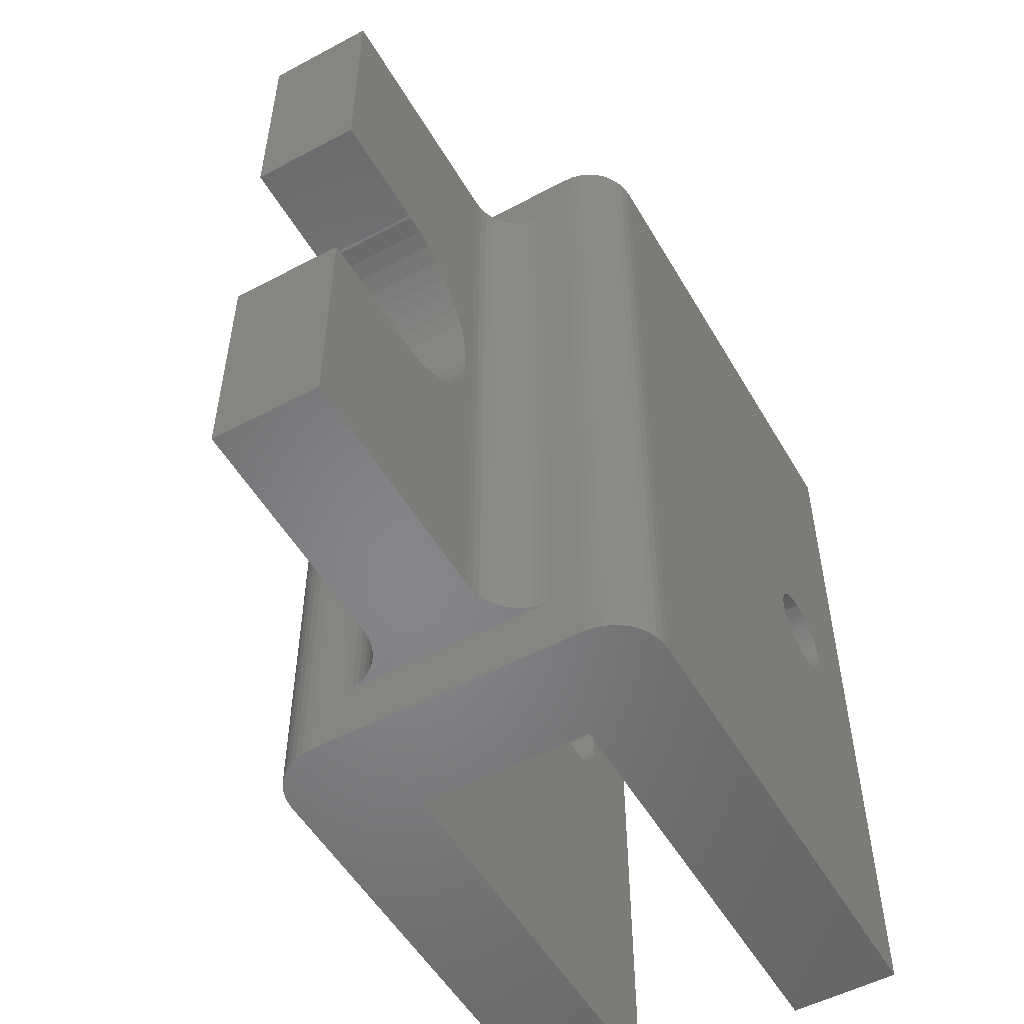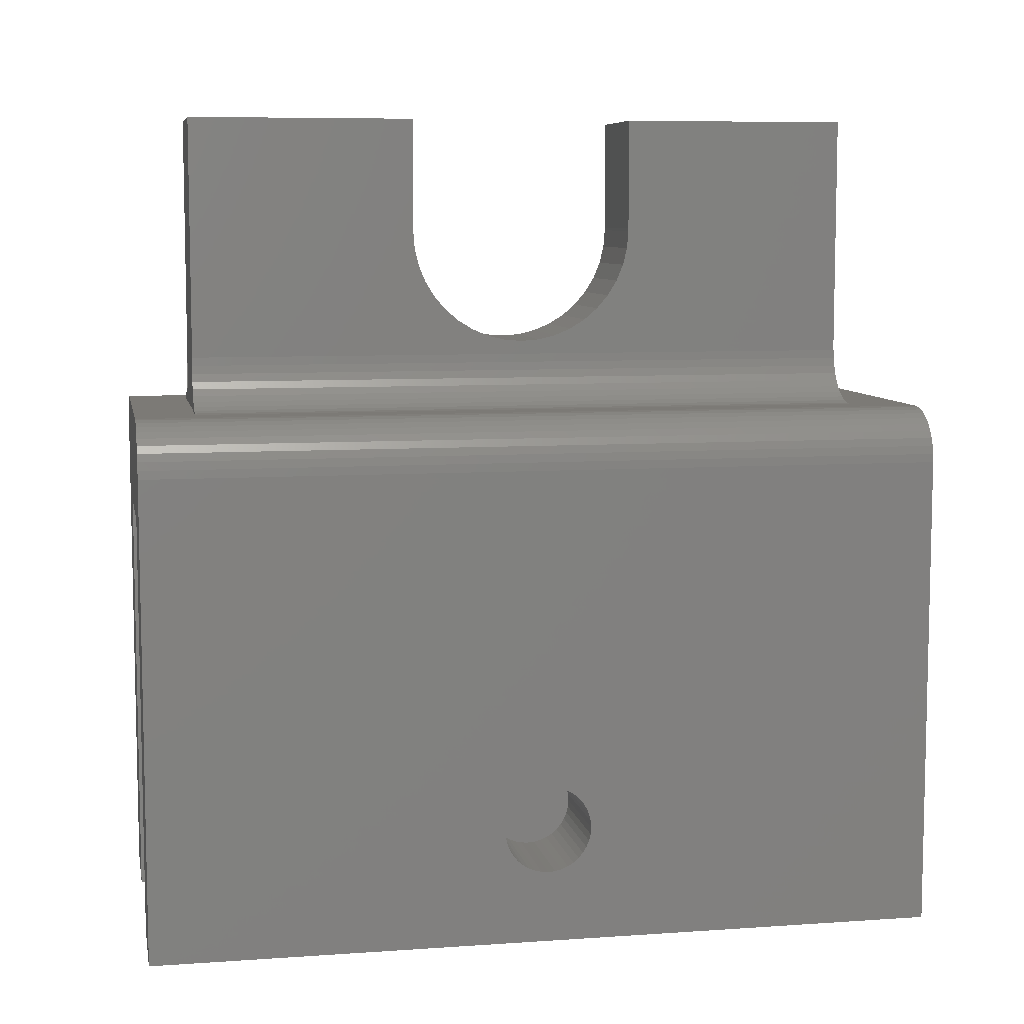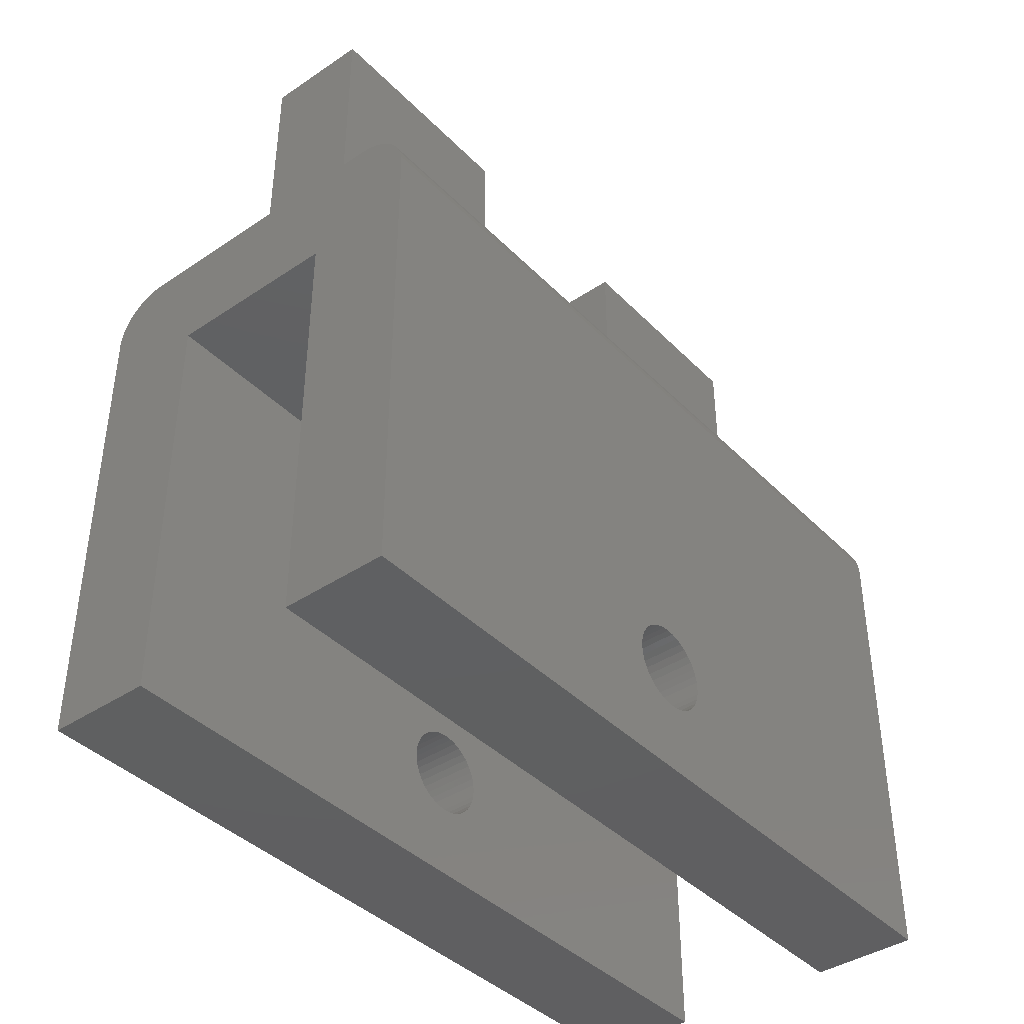
<metadata>
{"format":"stl","ext":"stl","renderer":"f3d","projection":"perspective","resolution":1024,"background":"white","views":[{"elev":-53.0,"azim":29.7,"up":"+Y"},{"elev":7.7,"azim":79.0,"up":"+Z"},{"elev":-40.4,"azim":39.4,"up":"+Z"}]}
</metadata>
<code>
# stl→obj: 338 verts, 680 faces
v -7.25 0.9698 -12.32
v -7.25 -15 0
v -7.25 15 -18
v -7.25 15 0
v -7.25 -15 -18
v -7.25 -1.65 -13.65
v -7.25 -1.63 -13.91
v -7.25 -1.569 -14.16
v -7.25 -1.47 -14.4
v -7.25 -1.335 -14.62
v -7.25 -1.167 -14.82
v -7.25 -0.9698 -14.98
v -7.25 -0.7491 -15.12
v -7.25 -0.5099 -15.22
v -7.25 -0.2581 -15.28
v -7.25 0.2581 -15.28
v -7.25 0 -15.3
v -7.25 0.5099 -15.22
v -7.25 0.7491 -15.12
v -7.25 0.9698 -14.98
v -7.25 1.167 -14.82
v -7.25 1.335 -14.62
v -7.25 1.47 -14.4
v -7.25 0.7491 -12.18
v -7.25 -0.9698 -12.32
v -7.25 -0.7491 -12.18
v -7.25 1.569 -14.16
v -7.25 1.63 -13.91
v -7.25 -0.5099 -12.08
v -7.25 1.65 -13.65
v -7.25 -0.2581 -12.02
v -7.25 1.63 -13.39
v -7.25 0 -12
v -7.25 1.569 -13.14
v -7.25 0.2581 -12.02
v -7.25 1.47 -12.9
v -7.25 0.5099 -12.08
v -7.25 1.335 -12.68
v -7.25 1.167 -12.48
v -7.25 -1.167 -12.48
v -7.25 -1.335 -12.68
v -7.25 -1.47 -12.9
v -7.25 -1.569 -13.14
v -7.25 -1.63 -13.39
v -3.25 -15 -18
v 3.25 -15 -2
v -3.25 -15 -2
v 7.25 -15 0
v 7.25 -15 -18
v 3.25 -15 -18
v -7.225 -15 0.3129
v -7.032 -15 0.908
v -7.152 -15 0.618
v 7.225 -15 0.3129
v -6.868 -15 1.176
v -6.664 -15 1.414
v -6.426 -15 1.618
v -6.158 -15 1.782
v -5.868 -15 1.902
v -5.563 -15 1.975
v -5.25 -15 2
v 5.25 -15 2
v 5.563 -15 1.975
v 5.868 -15 1.902
v 6.158 -15 1.782
v 6.426 -15 1.618
v 6.664 -15 1.414
v 6.868 -15 1.176
v 7.032 -15 0.908
v 7.152 -15 0.618
v -3.25 15 -18
v -7.225 15 0.3129
v -7.152 15 0.618
v -7.032 15 0.908
v -6.868 15 1.176
v -6.664 15 1.414
v -6.426 15 1.618
v -6.158 15 1.782
v -5.868 15 1.902
v -5.563 15 1.975
v -5.25 15 2
v 3.25 15 -2
v 5.25 15 2
v 3.25 15 -18
v 7.25 15 0
v 7.25 15 -18
v -3.25 15 -2
v 5.563 15 1.975
v 5.868 15 1.902
v 6.158 15 1.782
v 6.426 15 1.618
v 6.664 15 1.414
v 6.868 15 1.176
v 7.032 15 0.908
v 7.152 15 0.618
v 7.225 15 0.3129
v -3.25 -1.63 -13.39
v -3.25 -1.65 -13.65
v -3.25 -1.63 -13.91
v -3.25 -1.569 -13.14
v -3.25 -1.47 -12.9
v -3.25 -1.335 -12.68
v -3.25 -1.167 -12.48
v -3.25 -0.9698 -12.32
v -3.25 -0.7491 -12.18
v -3.25 -0.5099 -12.08
v -3.25 -0.2581 -12.02
v -3.25 0 -12
v -3.25 0.2581 -12.02
v -3.25 0.5099 -12.08
v -3.25 0.7491 -12.18
v -3.25 0.9698 -12.32
v -3.25 1.167 -12.48
v -3.25 1.335 -12.68
v -3.25 1.47 -12.9
v -3.25 1.569 -13.14
v -3.25 1.63 -13.39
v -3.25 1.65 -13.65
v -3.25 1.63 -13.91
v -3.25 1.569 -14.16
v -3.25 1.47 -14.4
v -3.25 1.335 -14.62
v -3.25 1.167 -14.82
v -3.25 0.9698 -14.98
v -3.25 0.7491 -15.12
v -3.25 0.5099 -15.22
v -3.25 0.2581 -15.28
v -3.25 0 -15.3
v -3.25 -0.2581 -15.28
v -3.25 -0.5099 -15.22
v -3.25 -0.7491 -15.12
v -3.25 -0.9698 -14.98
v -3.25 -1.167 -14.82
v -3.25 -1.335 -14.62
v -3.25 -1.47 -14.4
v -3.25 -1.569 -14.16
v -4 -12.77 2
v 4 -12.77 2
v 1.98 -12.77 2
v 1.98 -12.75 2
v -1.98 -12.75 2
v -4 12.77 2
v -1.98 12.77 2
v 1.98 12.77 2
v 4 12.77 2
v 1.98 12.75 2
v -1.98 12.75 2
v -1.98 -12.77 2
v 7.25 0.2581 -15.28
v 7.25 0 -15.3
v 7.25 -1.63 -13.91
v 7.25 1.335 -14.62
v 7.25 1.167 -14.82
v 7.25 -1.65 -13.65
v 7.25 1.47 -14.4
v 7.25 -1.63 -13.39
v 7.25 1.569 -14.16
v 7.25 -1.569 -13.14
v 7.25 1.63 -13.91
v 7.25 -1.47 -12.9
v 7.25 -1.335 -12.68
v 7.25 -1.167 -12.48
v 7.25 1.63 -13.39
v 7.25 1.65 -13.65
v 7.25 -0.9698 -12.32
v 7.25 1.569 -13.14
v 7.25 -0.7491 -12.18
v 7.25 1.47 -12.9
v 7.25 -0.5099 -12.08
v 7.25 1.335 -12.68
v 7.25 -0.2581 -12.02
v 7.25 1.167 -12.48
v 7.25 0 -12
v 7.25 0.9698 -12.32
v 7.25 0.2581 -12.02
v 7.25 0.5099 -12.08
v 7.25 0.7491 -12.18
v 7.25 0.9698 -14.98
v 7.25 0.7491 -15.12
v 7.25 0.5099 -15.22
v 7.25 -0.2581 -15.28
v 7.25 -0.5099 -15.22
v 7.25 -0.7491 -15.12
v 7.25 -0.9698 -14.98
v 7.25 -1.167 -14.82
v 7.25 -1.335 -14.62
v 7.25 -1.47 -14.4
v 7.25 -1.569 -14.16
v 3.25 -0.2581 -15.28
v 3.25 0.5099 -12.08
v 3.25 0.7491 -12.18
v 3.25 -1.63 -13.91
v 3.25 -1.569 -14.16
v 3.25 1.335 -14.62
v 3.25 1.167 -14.82
v 3.25 -1.47 -14.4
v 3.25 0.9698 -14.98
v 3.25 -1.335 -14.62
v 3.25 0.7491 -15.12
v 3.25 -1.167 -14.82
v 3.25 0.5099 -15.22
v 3.25 -0.9698 -14.98
v 3.25 0.2581 -15.28
v 3.25 -0.7491 -15.12
v 3.25 0 -15.3
v 3.25 -0.5099 -15.22
v 3.25 1.47 -14.4
v 3.25 1.569 -14.16
v 3.25 1.63 -13.91
v 3.25 1.65 -13.65
v 3.25 1.63 -13.39
v 3.25 1.569 -13.14
v 3.25 1.47 -12.9
v 3.25 1.335 -12.68
v 3.25 1.167 -12.48
v 3.25 0.9698 -12.32
v 3.25 0.2581 -12.02
v 3.25 0 -12
v 3.25 -0.2581 -12.02
v 3.25 -0.5099 -12.08
v 3.25 -0.7491 -12.18
v 3.25 -0.9698 -12.32
v 3.25 -1.167 -12.48
v 3.25 -1.335 -12.68
v 3.25 -1.47 -12.9
v 3.25 -1.569 -13.14
v 3.25 -1.63 -13.39
v 3.25 -1.65 -13.65
v -3.687 -12.77 2.025
v -1.98 -12.77 4
v -2.025 -12.77 3.687
v -2.098 -12.77 3.382
v -2.218 -12.77 3.092
v -2.382 -12.77 2.824
v -2.586 -12.77 2.586
v -2.824 -12.77 2.382
v -3.092 -12.77 2.218
v -3.382 -12.77 2.098
v -2 -12.77 4
v -1.98 -12.75 4
v 1.98 -12.75 4
v 2 -12.75 4
v -2 -12.75 13
v -2 -12.75 4
v 2 -12.75 13
v 1.98 -12.77 4
v 3.687 -12.77 2.025
v 3.382 -12.77 2.098
v 3.092 -12.77 2.218
v 2.824 -12.77 2.382
v 2.586 -12.77 2.586
v 2.382 -12.77 2.824
v 2.218 -12.77 3.092
v 2.098 -12.77 3.382
v 2.025 -12.77 3.687
v 2 -12.77 4
v 1.98 12.77 4
v 2.025 12.77 3.687
v 2.098 12.77 3.382
v 2.218 12.77 3.092
v 2.382 12.77 2.824
v 2.586 12.77 2.586
v 2.824 12.77 2.382
v 3.092 12.77 2.218
v 3.382 12.77 2.098
v 3.687 12.77 2.025
v 2 12.77 4
v 1.98 12.75 4
v -2 12.75 4
v -2 12.75 13
v -1.98 12.75 4
v 2 12.75 13
v 2 12.75 4
v -1.98 12.77 4
v -3.687 12.77 2.025
v -3.382 12.77 2.098
v -3.092 12.77 2.218
v -2.824 12.77 2.382
v -2.586 12.77 2.586
v -2.382 12.77 2.824
v -2.218 12.77 3.092
v -2.098 12.77 3.382
v -2.025 12.77 3.687
v -2 12.77 4
v -2 -4.25 8.85
v -2 0.6648 4.552
v -2 0 4.5
v -2 -4.25 8.75
v -2 -4.242 8.85
v -2 -4.198 8.085
v -2 -4.042 7.437
v -2 -3.787 6.821
v -2 -3.438 6.252
v -2 -3.005 5.745
v -2 -2.498 5.312
v -2 -1.929 4.963
v -2 -1.313 4.708
v -2 -0.6648 4.552
v -2 1.313 4.708
v -2 1.929 4.963
v -2 2.498 5.312
v -2 3.005 5.745
v -2 3.438 6.252
v -2 3.787 6.821
v -2 4.25 8.75
v -2 4.198 8.085
v -2 4.042 7.437
v -2 4.242 8.85
v -2 4.25 8.85
v -2 4.25 13
v -2 -4.25 13
v 2 -4.25 13
v 2 0 4.5
v 2 -0.6648 4.552
v 2 4.25 13
v 2 4.25 8.85
v 2 4.242 8.85
v 2 4.25 8.75
v 2 4.198 8.085
v 2 4.042 7.437
v 2 3.787 6.821
v 2 3.438 6.252
v 2 3.005 5.745
v 2 2.498 5.312
v 2 1.929 4.963
v 2 -1.929 4.963
v 2 -2.498 5.312
v 2 1.313 4.708
v 2 0.6648 4.552
v 2 -1.313 4.708
v 2 -3.005 5.745
v 2 -3.438 6.252
v 2 -3.787 6.821
v 2 -4.042 7.437
v 2 -4.198 8.085
v 2 -4.25 8.75
v 2 -4.25 8.85
v 2 -4.242 8.85
f 1 2 3
f 3 2 4
f 5 2 6
f 5 6 7
f 5 7 8
f 5 8 9
f 5 9 10
f 5 10 11
f 5 11 12
f 5 12 13
f 5 13 14
f 5 14 15
f 5 15 3
f 16 3 17
f 18 3 16
f 19 3 18
f 20 3 19
f 21 3 20
f 22 3 21
f 23 3 22
f 24 2 1
f 25 2 26
f 23 27 3
f 27 28 3
f 26 2 29
f 28 30 3
f 29 2 31
f 30 32 3
f 31 2 33
f 32 34 3
f 33 2 35
f 34 36 3
f 35 2 37
f 36 38 3
f 37 2 24
f 38 39 3
f 39 1 3
f 40 2 25
f 41 2 40
f 42 2 41
f 43 2 42
f 44 2 43
f 6 2 44
f 17 3 15
f 2 5 45
f 46 2 47
f 47 2 45
f 48 2 46
f 49 46 50
f 48 46 49
f 51 52 53
f 54 2 48
f 51 55 52
f 51 56 55
f 51 57 56
f 51 58 57
f 51 59 58
f 51 60 59
f 51 61 60
f 51 62 61
f 51 63 62
f 51 64 63
f 51 65 64
f 51 66 65
f 51 67 66
f 51 68 67
f 51 69 68
f 51 70 69
f 51 54 70
f 51 2 54
f 5 3 45
f 45 3 71
f 3 4 71
f 71 4 72
f 71 72 73
f 71 73 74
f 71 74 75
f 71 75 76
f 71 76 77
f 71 77 78
f 71 78 79
f 71 79 80
f 71 80 81
f 82 81 83
f 84 85 86
f 87 81 82
f 71 81 87
f 82 83 88
f 82 88 89
f 82 89 90
f 82 90 91
f 82 91 92
f 82 92 93
f 82 93 94
f 82 94 95
f 82 95 96
f 82 96 85
f 82 85 84
f 97 98 44
f 44 98 6
f 99 7 98
f 98 7 6
f 100 97 43
f 43 97 44
f 101 100 42
f 42 100 43
f 102 101 41
f 41 101 42
f 103 102 40
f 40 102 41
f 104 103 25
f 25 103 40
f 105 104 26
f 26 104 25
f 106 105 29
f 29 105 26
f 107 106 31
f 31 106 29
f 108 107 33
f 33 107 31
f 109 108 35
f 35 108 33
f 110 109 37
f 37 109 35
f 111 110 24
f 24 110 37
f 112 111 1
f 1 111 24
f 113 112 39
f 39 112 1
f 38 114 113
f 39 38 113
f 36 115 114
f 38 36 114
f 34 116 115
f 36 34 115
f 32 117 116
f 34 32 116
f 30 118 117
f 32 30 117
f 119 118 30
f 28 119 30
f 120 119 28
f 27 120 28
f 121 120 27
f 23 121 27
f 122 121 23
f 22 122 23
f 123 122 22
f 21 123 22
f 124 123 21
f 20 124 21
f 125 124 20
f 19 125 20
f 126 125 19
f 18 126 19
f 127 126 18
f 16 127 18
f 128 127 16
f 17 128 16
f 129 128 17
f 15 129 17
f 130 129 15
f 14 130 15
f 131 130 14
f 13 131 14
f 132 131 13
f 12 132 13
f 133 132 12
f 11 133 12
f 133 11 134
f 134 11 10
f 134 10 135
f 135 10 9
f 135 9 136
f 136 9 8
f 136 8 99
f 99 8 7
f 4 2 72
f 72 2 51
f 51 53 72
f 72 53 73
f 53 52 73
f 73 52 74
f 52 55 74
f 74 55 75
f 55 56 75
f 75 56 76
f 76 56 57
f 77 76 57
f 77 57 58
f 78 77 58
f 78 58 59
f 79 78 59
f 79 59 60
f 80 79 60
f 80 60 61
f 81 80 61
f 137 61 62
f 138 139 62
f 81 61 137
f 140 141 139
f 83 81 142
f 83 142 143
f 144 145 83
f 144 143 146
f 83 143 144
f 83 145 62
f 147 146 143
f 139 148 62
f 148 137 62
f 145 138 62
f 141 148 139
f 137 142 81
f 83 62 63
f 88 83 63
f 88 63 64
f 89 88 64
f 89 64 65
f 90 89 65
f 90 65 66
f 91 90 66
f 91 66 67
f 92 91 67
f 92 67 68
f 93 92 68
f 93 68 69
f 94 93 69
f 94 69 70
f 95 94 70
f 95 70 54
f 96 95 54
f 96 54 48
f 85 96 48
f 149 49 86
f 85 48 86
f 149 150 49
f 48 49 151
f 152 153 86
f 48 151 154
f 155 152 86
f 48 154 156
f 157 155 86
f 48 156 158
f 159 157 86
f 48 158 160
f 48 160 161
f 48 161 162
f 163 164 86
f 48 162 165
f 166 163 86
f 48 165 167
f 168 166 86
f 48 167 169
f 170 168 86
f 48 169 171
f 172 170 86
f 48 171 173
f 174 172 86
f 48 173 175
f 48 176 86
f 48 175 176
f 176 177 86
f 153 178 86
f 178 179 86
f 179 180 86
f 180 149 86
f 150 181 49
f 181 182 49
f 182 183 49
f 184 49 183
f 185 49 184
f 186 49 185
f 187 49 186
f 188 49 187
f 151 49 188
f 177 174 86
f 164 159 86
f 86 49 84
f 84 49 50
f 82 84 46
f 189 84 50
f 190 46 191
f 46 192 50
f 192 193 50
f 194 84 195
f 193 196 50
f 195 84 197
f 196 198 50
f 197 84 199
f 198 200 50
f 199 84 201
f 200 202 50
f 201 84 203
f 202 204 50
f 203 84 205
f 204 206 50
f 206 189 50
f 207 84 194
f 208 84 207
f 209 84 208
f 210 84 209
f 211 84 210
f 212 84 211
f 213 84 212
f 214 84 213
f 215 84 214
f 216 84 215
f 46 84 216
f 46 216 191
f 217 46 190
f 218 46 217
f 219 46 218
f 220 46 219
f 221 46 220
f 222 46 221
f 223 46 222
f 224 46 223
f 46 224 225
f 46 225 226
f 46 226 227
f 46 227 228
f 46 228 192
f 205 84 189
f 47 87 46
f 46 87 82
f 127 45 71
f 87 47 71
f 127 128 45
f 47 45 99
f 122 123 71
f 47 99 98
f 121 122 71
f 47 98 97
f 120 121 71
f 47 97 100
f 119 120 71
f 47 100 101
f 47 101 102
f 47 102 103
f 117 118 71
f 47 103 104
f 116 117 71
f 47 104 105
f 115 116 71
f 47 105 106
f 114 115 71
f 47 106 107
f 113 114 71
f 47 107 108
f 112 113 71
f 47 108 109
f 47 110 71
f 47 109 110
f 110 111 71
f 123 124 71
f 124 125 71
f 125 126 71
f 126 127 71
f 128 129 45
f 129 130 45
f 130 131 45
f 132 45 131
f 133 45 132
f 134 45 133
f 135 45 134
f 136 45 135
f 99 45 136
f 111 112 71
f 118 119 71
f 229 137 148
f 230 231 148
f 231 232 148
f 232 233 148
f 233 234 148
f 234 235 148
f 235 236 148
f 236 237 148
f 237 238 148
f 238 229 148
f 239 231 230
f 230 148 141
f 240 230 141
f 241 242 243
f 243 244 240
f 140 243 240
f 141 140 240
f 140 241 243
f 242 245 243
f 139 246 140
f 140 246 241
f 247 139 138
f 248 139 247
f 249 139 248
f 250 139 249
f 251 139 250
f 252 139 251
f 253 139 252
f 254 139 253
f 255 139 254
f 246 139 255
f 255 256 246
f 144 257 258
f 144 258 259
f 144 259 260
f 144 260 261
f 144 261 262
f 144 262 263
f 144 263 264
f 144 264 265
f 144 265 266
f 144 266 145
f 258 257 267
f 146 268 144
f 144 268 257
f 269 270 271
f 271 270 272
f 268 272 273
f 271 272 268
f 268 146 271
f 271 146 147
f 271 147 143
f 274 271 143
f 143 142 275
f 143 275 276
f 276 277 143
f 277 278 143
f 278 279 143
f 279 280 143
f 280 281 143
f 281 282 143
f 282 283 143
f 283 284 143
f 143 284 274
f 228 154 192
f 192 154 151
f 192 151 193
f 193 151 188
f 193 188 196
f 196 188 187
f 196 187 198
f 198 187 186
f 198 186 200
f 200 186 185
f 202 200 185
f 184 202 185
f 204 202 184
f 183 204 184
f 206 204 183
f 182 206 183
f 189 206 182
f 181 189 182
f 205 189 181
f 150 205 181
f 203 205 150
f 149 203 150
f 201 203 149
f 180 201 149
f 199 201 180
f 179 199 180
f 197 199 179
f 178 197 179
f 195 197 178
f 153 195 178
f 194 195 153
f 152 194 153
f 207 194 152
f 155 207 152
f 208 207 155
f 157 208 155
f 209 208 157
f 159 209 157
f 210 209 159
f 164 210 159
f 163 211 210
f 164 163 210
f 166 212 211
f 163 166 211
f 168 213 212
f 166 168 212
f 170 214 213
f 168 170 213
f 172 215 214
f 170 172 214
f 216 215 174
f 174 215 172
f 191 216 177
f 177 216 174
f 190 191 176
f 176 191 177
f 217 190 175
f 175 190 176
f 218 217 173
f 173 217 175
f 219 218 171
f 171 218 173
f 220 219 169
f 169 219 171
f 221 220 167
f 167 220 169
f 222 221 165
f 165 221 167
f 223 222 162
f 162 222 165
f 224 223 161
f 161 223 162
f 225 224 160
f 160 224 161
f 226 225 158
f 158 225 160
f 227 226 156
f 156 226 158
f 228 227 154
f 154 227 156
f 229 275 142
f 137 229 142
f 238 276 275
f 229 238 275
f 237 277 276
f 238 237 276
f 236 278 277
f 237 236 277
f 235 279 278
f 236 235 278
f 280 279 234
f 234 279 235
f 281 280 233
f 233 280 234
f 282 281 232
f 232 281 233
f 283 282 231
f 231 282 232
f 284 283 239
f 239 283 231
f 244 284 239
f 269 271 274
f 230 240 239
f 269 284 244
f 274 284 269
f 240 244 239
f 244 243 285
f 286 269 287
f 288 285 289
f 244 285 288
f 244 288 290
f 244 290 291
f 244 291 292
f 244 292 293
f 244 293 294
f 244 294 295
f 244 295 296
f 244 296 297
f 244 297 298
f 244 298 287
f 244 287 269
f 299 269 286
f 300 269 299
f 301 269 300
f 302 269 301
f 303 269 302
f 304 269 303
f 305 269 306
f 269 307 306
f 269 305 308
f 269 308 309
f 309 310 269
f 269 310 270
f 285 243 311
f 307 269 304
f 311 243 245
f 312 311 245
f 313 242 273
f 313 314 242
f 272 315 273
f 315 316 273
f 316 317 273
f 317 318 273
f 318 319 273
f 319 320 273
f 321 322 273
f 322 323 273
f 323 324 273
f 324 325 273
f 326 327 242
f 325 328 273
f 328 329 273
f 329 313 273
f 314 330 242
f 327 331 242
f 245 242 331
f 245 331 332
f 245 332 333
f 245 333 334
f 245 334 335
f 245 335 336
f 337 336 338
f 245 336 337
f 320 321 273
f 330 326 242
f 337 312 245
f 241 246 256
f 242 241 256
f 257 268 267
f 267 273 256
f 273 242 256
f 268 273 267
f 255 258 267
f 256 255 267
f 254 259 258
f 255 254 258
f 253 260 259
f 254 253 259
f 252 261 260
f 253 252 260
f 251 262 261
f 252 251 261
f 250 263 262
f 251 250 262
f 249 264 263
f 250 249 263
f 248 265 264
f 249 248 264
f 247 266 265
f 248 247 265
f 138 145 266
f 247 138 266
f 270 310 315
f 272 270 315
f 316 315 310
f 309 316 310
f 317 316 309
f 308 317 309
f 305 318 317
f 308 305 317
f 319 318 305
f 306 319 305
f 320 319 306
f 307 320 306
f 321 320 307
f 304 321 307
f 322 321 304
f 303 322 304
f 323 322 303
f 302 323 303
f 324 323 302
f 301 324 302
f 325 324 301
f 300 325 301
f 328 325 300
f 299 328 300
f 329 328 299
f 286 329 299
f 313 329 286
f 287 313 286
f 314 313 287
f 298 314 287
f 330 314 298
f 297 330 298
f 326 330 297
f 296 326 297
f 327 326 296
f 295 327 296
f 331 327 295
f 294 331 295
f 331 294 332
f 332 294 293
f 332 293 333
f 333 293 292
f 333 292 334
f 334 292 291
f 334 291 335
f 335 291 290
f 335 290 336
f 336 290 288
f 338 336 289
f 289 336 288
f 337 338 289
f 285 337 289
f 312 337 311
f 311 337 285

</code>
